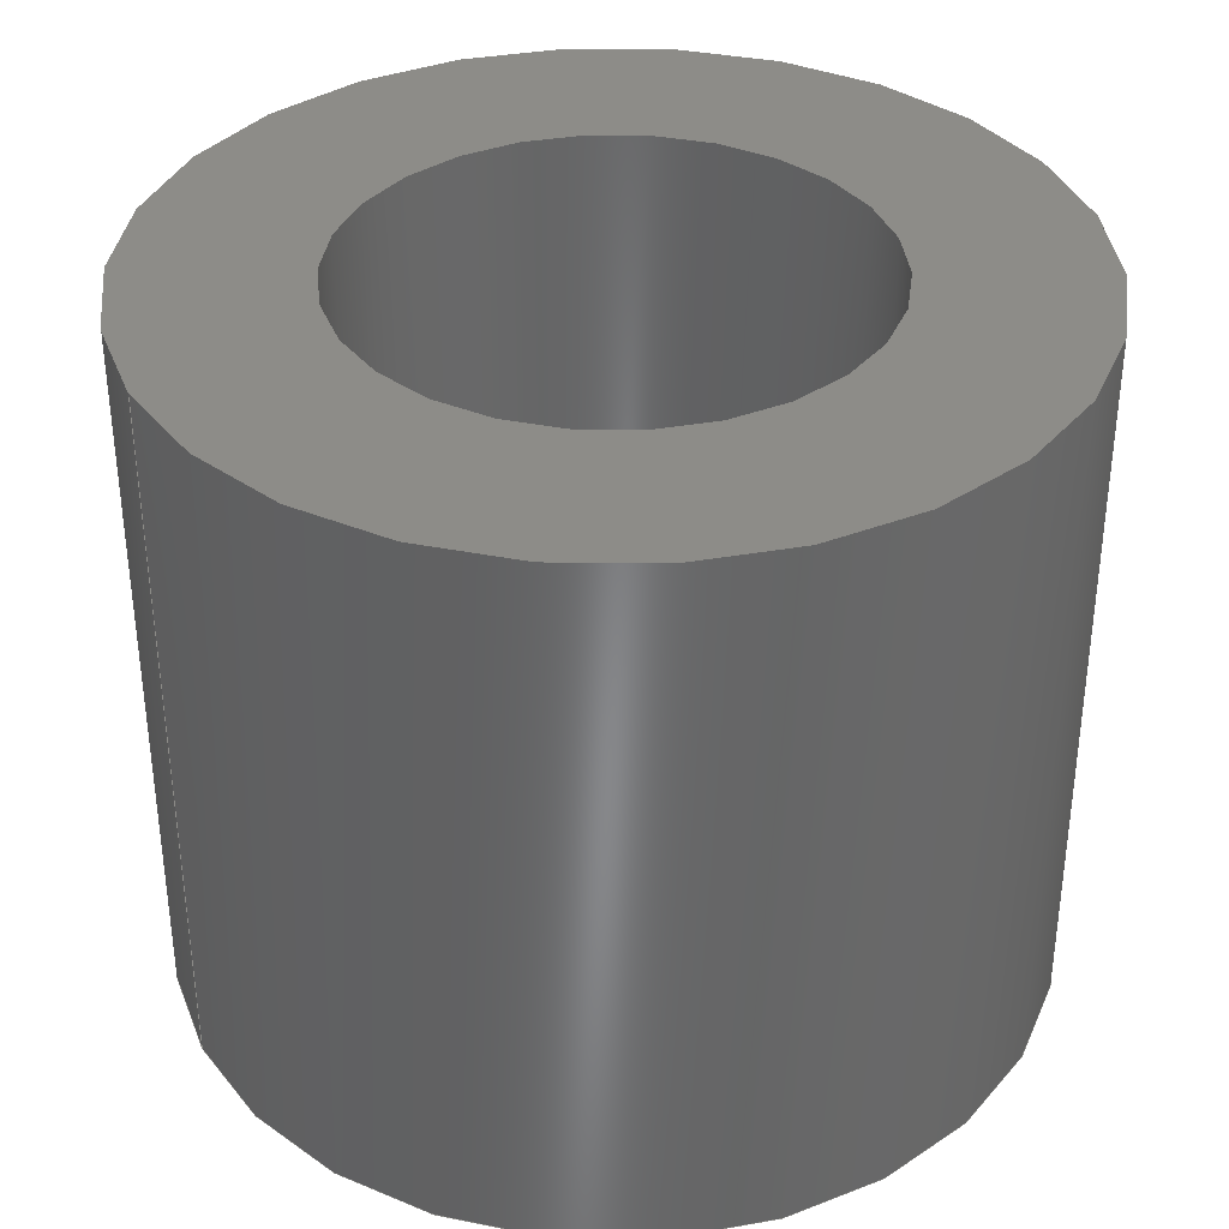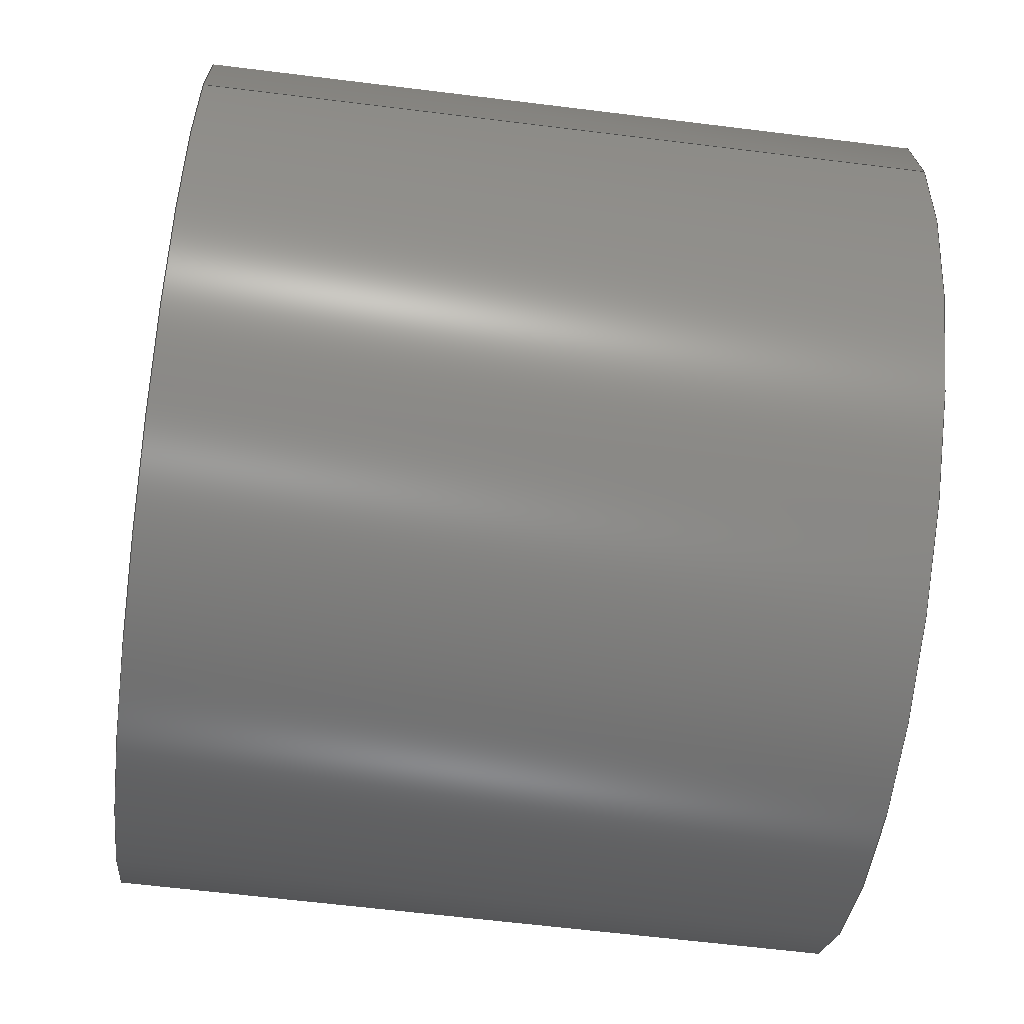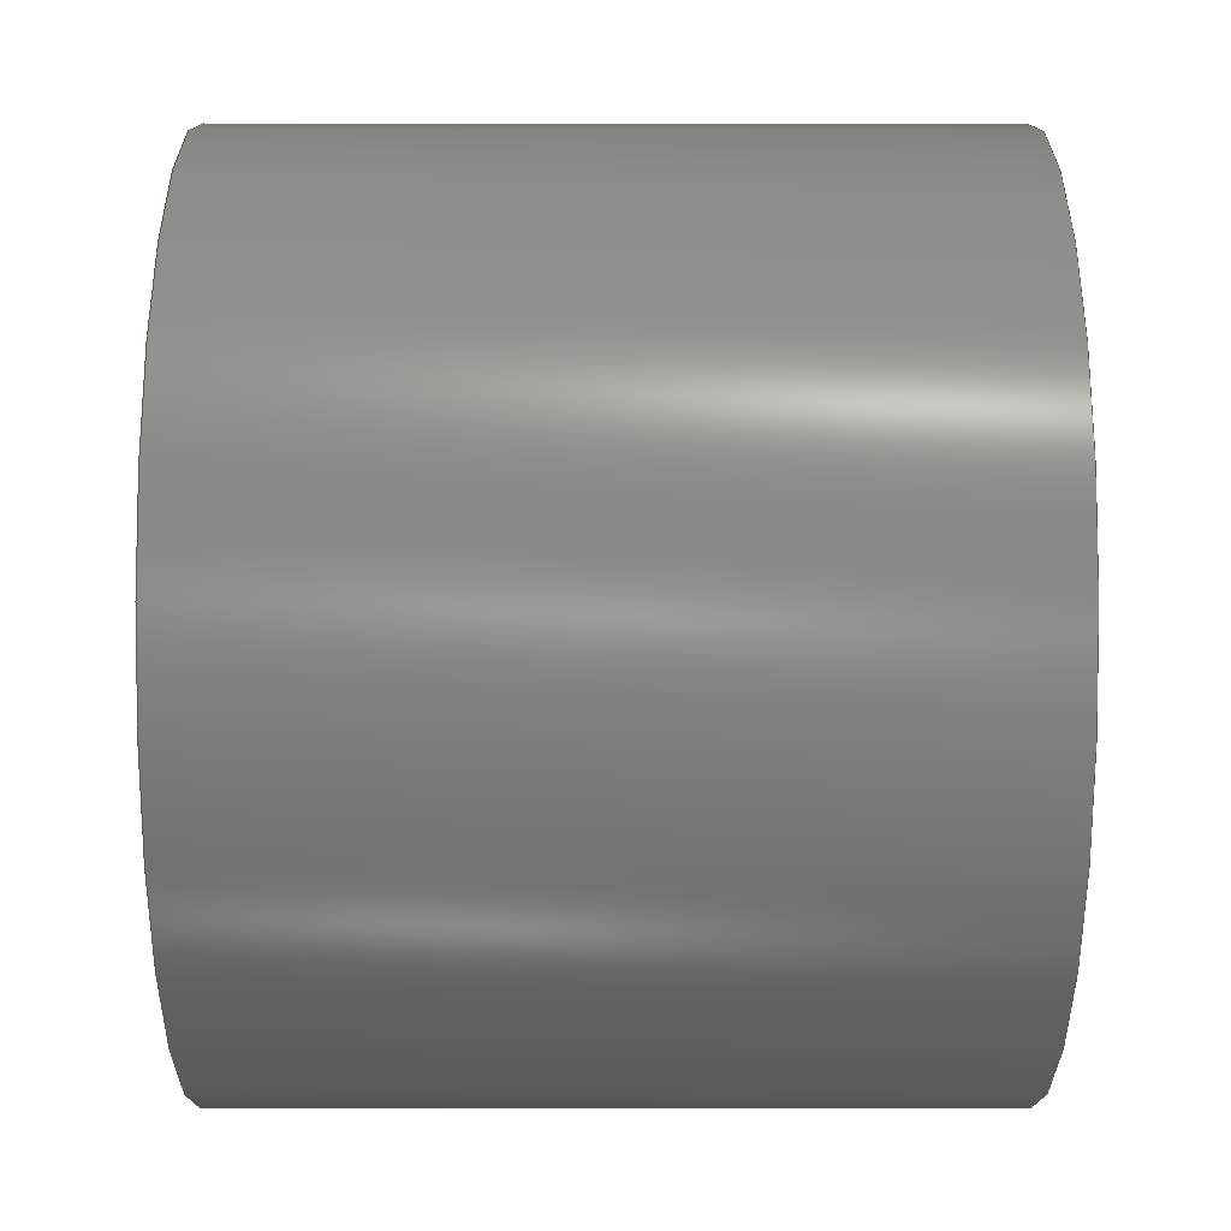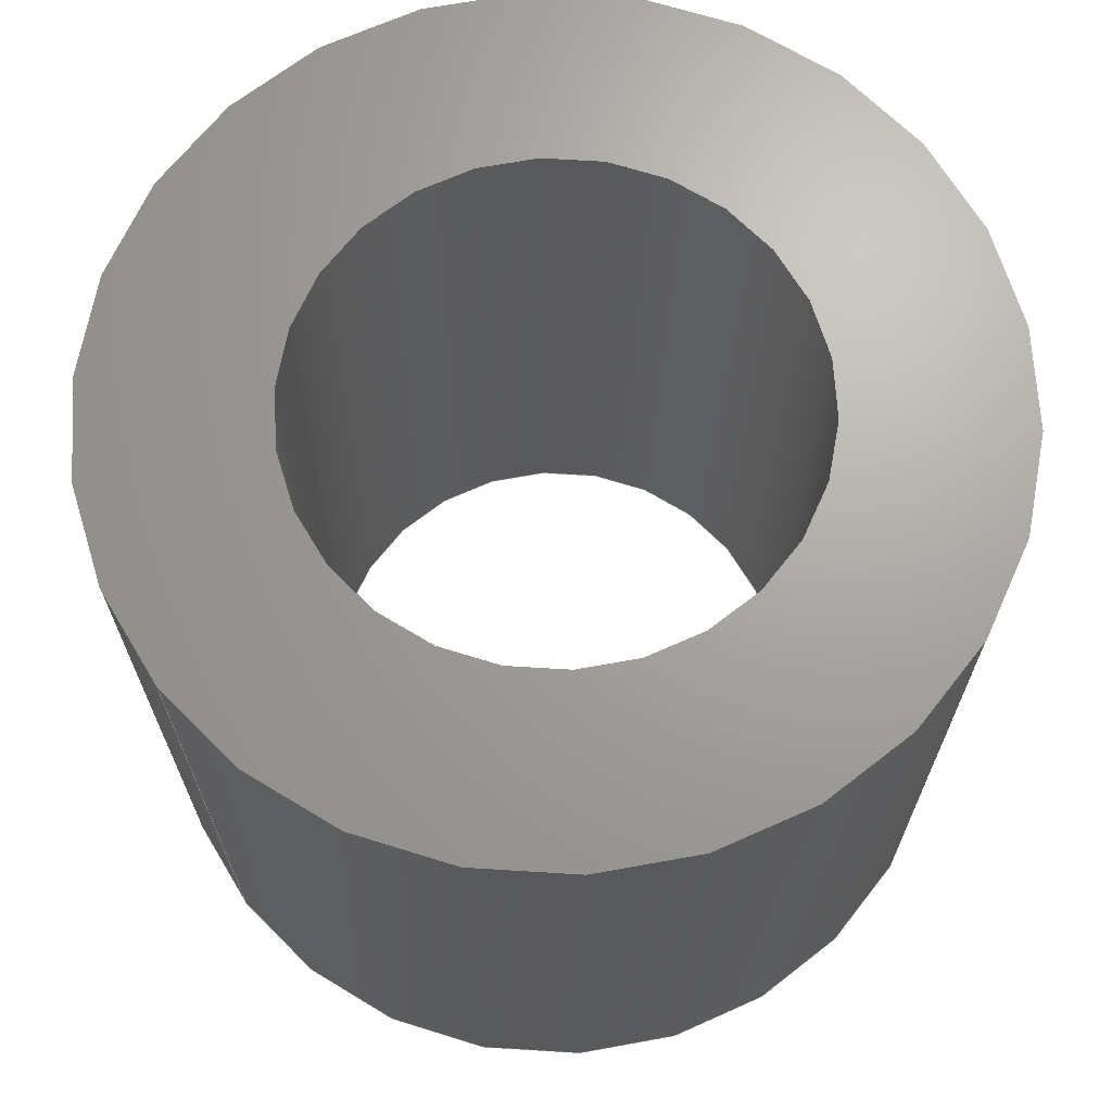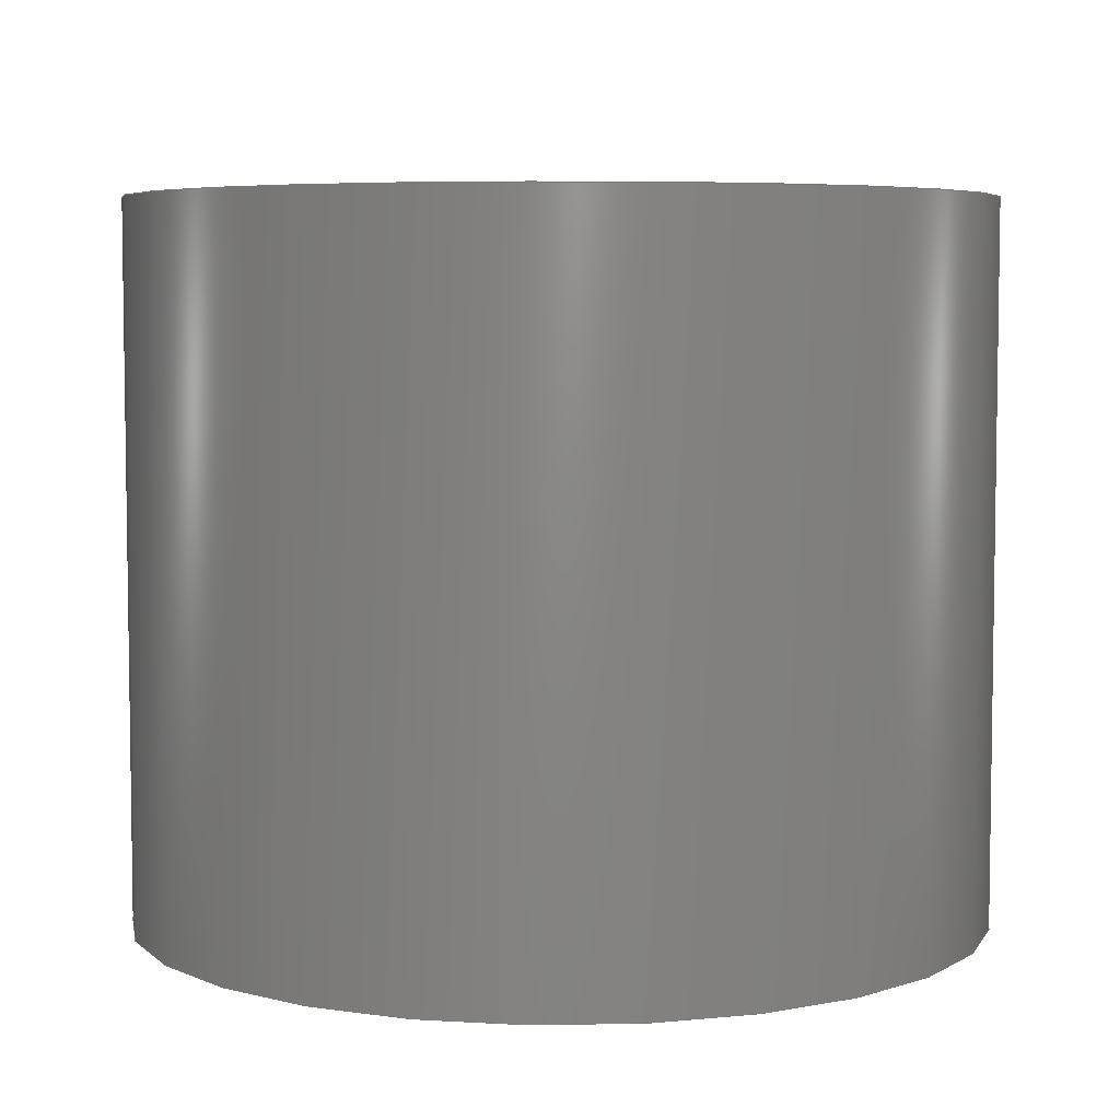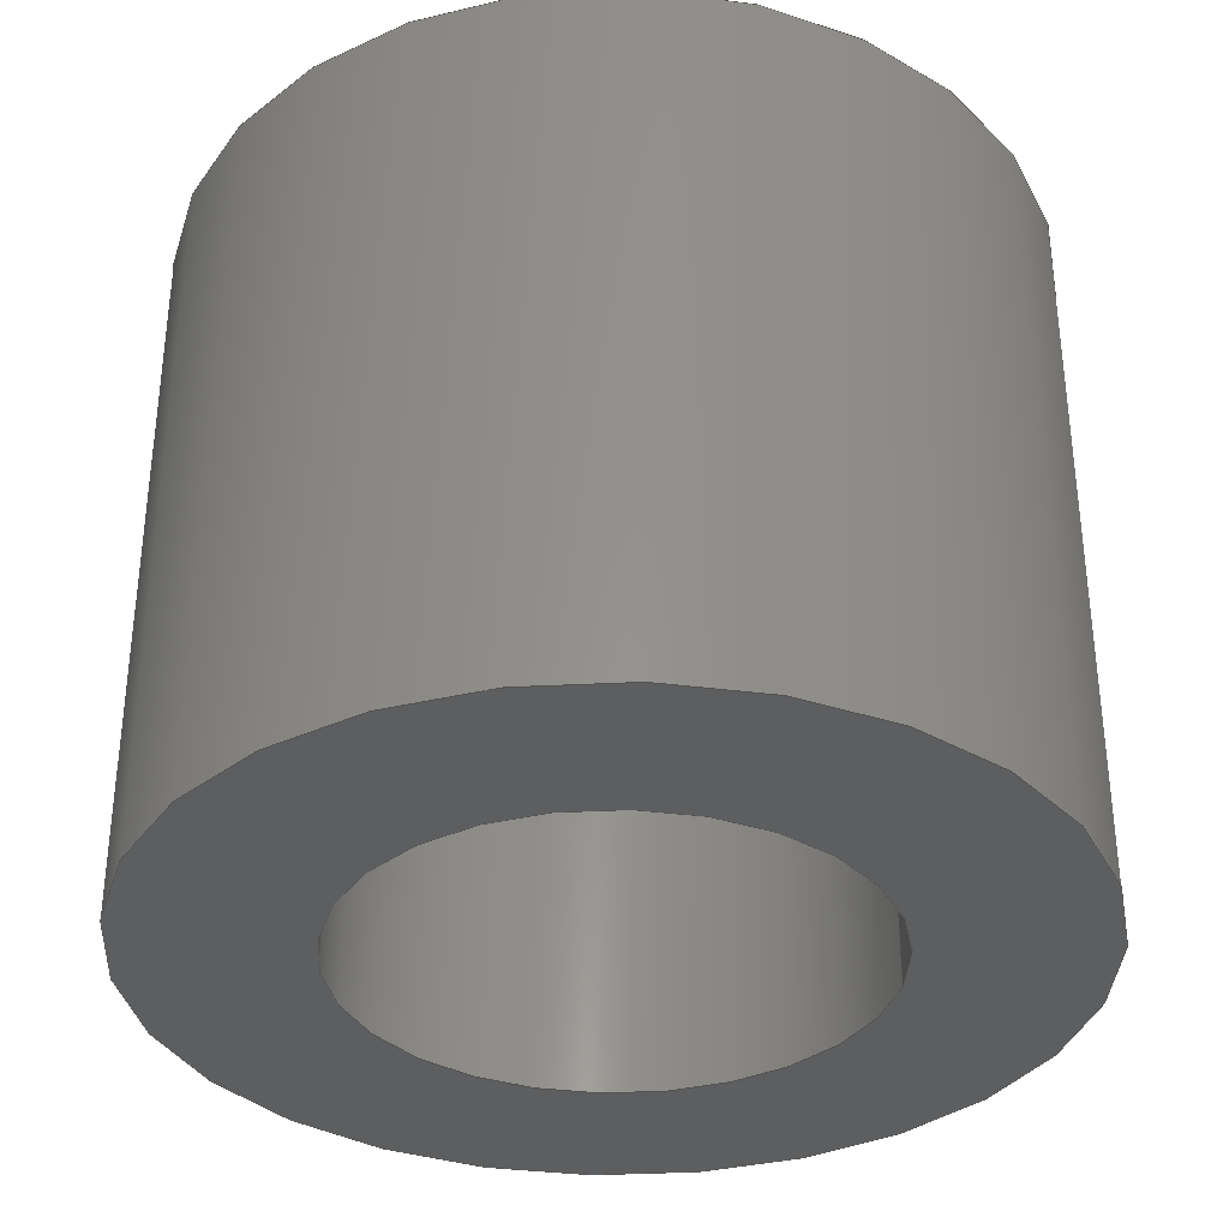
<metadata>
{"format":"step","ext":"step","renderer":"f3d","projection":"perspective","resolution":1024,"background":"white","views":[{"elev":36.1,"azim":153.1,"up":"+Z"},{"elev":-62.2,"azim":82.8,"up":"+Y"},{"elev":-1.4,"azim":-90.2,"up":"+Y"},{"elev":67.9,"azim":142.0,"up":"+Z"},{"elev":5.6,"azim":-72.6,"up":"+Z"},{"elev":-34.8,"azim":-9.9,"up":"+Z"}]}
</metadata>
<code>
ISO-10303-21;
DATA;
#1=SHAPE_REPRESENTATION_RELATIONSHIP('SRR','None',#100,#2);
#2=ADVANCED_BREP_SHAPE_REPRESENTATION($,(#49),#91);
#3=STYLED_ITEM($,(#108),#49);
#4=PLANE($,#57);
#5=PLANE($,#58);
#6=FACE_BOUND($,#15,.T.);
#7=FACE_BOUND($,#17,.T.);
#8=FACE_BOUND($,#18,.T.);
#9=FACE_BOUND($,#19,.T.);
#10=FACE_BOUND($,#20,.T.);
#11=FACE_BOUND($,#21,.T.);
#12=FACE_OUTER_BOUND($,#14,.T.);
#13=FACE_OUTER_BOUND($,#16,.T.);
#14=EDGE_LOOP($,(#34));
#15=EDGE_LOOP($,(#35));
#16=EDGE_LOOP($,(#36));
#17=EDGE_LOOP($,(#37));
#18=EDGE_LOOP($,(#38));
#19=EDGE_LOOP($,(#39));
#20=EDGE_LOOP($,(#40));
#21=EDGE_LOOP($,(#41));
#22=CIRCLE($,#52,2.78);
#23=CIRCLE($,#53,2.78);
#24=CIRCLE($,#55,4.765);
#25=CIRCLE($,#56,4.765);
#26=VERTEX_POINT($,#79);
#27=VERTEX_POINT($,#81);
#28=VERTEX_POINT($,#84);
#29=VERTEX_POINT($,#86);
#30=EDGE_CURVE($,#26,#26,#22,.T.);
#31=EDGE_CURVE($,#27,#27,#23,.T.);
#32=EDGE_CURVE($,#28,#28,#24,.T.);
#33=EDGE_CURVE($,#29,#29,#25,.T.);
#34=ORIENTED_EDGE($,*,*,#30,.F.);
#35=ORIENTED_EDGE($,*,*,#31,.F.);
#36=ORIENTED_EDGE($,*,*,#32,.F.);
#37=ORIENTED_EDGE($,*,*,#33,.F.);
#38=ORIENTED_EDGE($,*,*,#31,.T.);
#39=ORIENTED_EDGE($,*,*,#33,.T.);
#40=ORIENTED_EDGE($,*,*,#30,.T.);
#41=ORIENTED_EDGE($,*,*,#32,.T.);
#42=CYLINDRICAL_SURFACE($,#51,2.78);
#43=CYLINDRICAL_SURFACE($,#54,4.765);
#44=ADVANCED_FACE($,(#12,#6),#42,.F.);
#45=ADVANCED_FACE($,(#13,#7),#43,.T.);
#46=ADVANCED_FACE($,(#8,#9),#4,.F.);
#47=ADVANCED_FACE($,(#10,#11),#5,.T.);
#48=CLOSED_SHELL($,(#44,#45,#46,#47));
#49=MANIFOLD_SOLID_BREP('Solid1',#48);
#50=AXIS2_PLACEMENT_3D('placement',#77,#59,#60);
#51=AXIS2_PLACEMENT_3D($,#78,#61,#62);
#52=AXIS2_PLACEMENT_3D($,#80,#63,#64);
#53=AXIS2_PLACEMENT_3D($,#82,#65,#66);
#54=AXIS2_PLACEMENT_3D($,#83,#67,#68);
#55=AXIS2_PLACEMENT_3D($,#85,#69,#70);
#56=AXIS2_PLACEMENT_3D($,#87,#71,#72);
#57=AXIS2_PLACEMENT_3D($,#88,#73,#74);
#58=AXIS2_PLACEMENT_3D($,#89,#75,#76);
#59=DIRECTION('axis',(0,0,1));
#60=DIRECTION('refdir',(1,0,0));
#61=DIRECTION('center_axis',(0,0,1));
#62=DIRECTION('ref_axis',(-1,0,0));
#63=DIRECTION('center_axis',(0,0,-1));
#64=DIRECTION('ref_axis',(-1,0,0));
#65=DIRECTION('center_axis',(0,0,1));
#66=DIRECTION('ref_axis',(-1,0,0));
#67=DIRECTION('center_axis',(0,0,1));
#68=DIRECTION('ref_axis',(-1,0,0));
#69=DIRECTION('center_axis',(0,0,1));
#70=DIRECTION('ref_axis',(-1,0,0));
#71=DIRECTION('center_axis',(0,0,-1));
#72=DIRECTION('ref_axis',(-1,0,0));
#73=DIRECTION('center_axis',(0,0,1));
#74=DIRECTION('ref_axis',(1,0,0));
#75=DIRECTION('center_axis',(0,0,1));
#76=DIRECTION('ref_axis',(1,0,0));
#77=CARTESIAN_POINT('',(0,0,0));
#78=CARTESIAN_POINT('Origin',(0,0,0));
#79=CARTESIAN_POINT('',(2.78,3.405e-16,7.94));
#80=CARTESIAN_POINT('Origin',(0,0,7.94));
#81=CARTESIAN_POINT('',(2.78,3.405e-16,0));
#82=CARTESIAN_POINT('Origin',(0,0,0));
#83=CARTESIAN_POINT('Origin',(0,0,0));
#84=CARTESIAN_POINT('',(4.765,5.835e-16,7.94));
#85=CARTESIAN_POINT('Origin',(0,0,7.94));
#86=CARTESIAN_POINT('',(4.765,5.835e-16,0));
#87=CARTESIAN_POINT('Origin',(0,0,0));
#88=CARTESIAN_POINT('Origin',(-2.428e-16,9.708e-17,
0));
#89=CARTESIAN_POINT('Origin',(-2.428e-16,9.708e-17,
7.94));
#90=UNCERTAINTY_MEASURE_WITH_UNIT(LENGTH_MEASURE(0.01),#92,
'DISTANCE_ACCURACY_VALUE',
'Maximum model space distance between geometric entities at asserted c
onnectivities');
#91=(
GEOMETRIC_REPRESENTATION_CONTEXT(3)
GLOBAL_UNCERTAINTY_ASSIGNED_CONTEXT((#90))
GLOBAL_UNIT_ASSIGNED_CONTEXT((#92,#95,#93))
REPRESENTATION_CONTEXT('','3D')
);
#92=(
LENGTH_UNIT()
NAMED_UNIT(*)
SI_UNIT(.MILLI.,.METRE.)
);
#93=(
NAMED_UNIT(*)
SI_UNIT($,.STERADIAN.)
SOLID_ANGLE_UNIT()
);
#94=DIMENSIONAL_EXPONENTS(0,0,0,0,0,0,0);
#95=(
CONVERSION_BASED_UNIT('degree',#97)
NAMED_UNIT(#94)
PLANE_ANGLE_UNIT()
);
#96=(
NAMED_UNIT(*)
PLANE_ANGLE_UNIT()
SI_UNIT($,.RADIAN.)
);
#97=PLANE_ANGLE_MEASURE_WITH_UNIT(PLANE_ANGLE_MEASURE(0.01745),#96);
#98=SHAPE_DEFINITION_REPRESENTATION(#99,#100);
#99=PRODUCT_DEFINITION_SHAPE('',$,#102);
#100=SHAPE_REPRESENTATION('',(#50),#91);
#101=PRODUCT_DEFINITION_CONTEXT('3D Mechanical Parts',#105,'design');
#102=PRODUCT_DEFINITION('25312-14','25312-14',#103,#101);
#103=PRODUCT_DEFINITION_FORMATION('',$,#107);
#104=APPLICATION_PROTOCOL_DEFINITION('international standard',
'automotive_design',2009,#105);
#105=APPLICATION_CONTEXT(
'Core Data for Automotive Mechanical Design Process');
#106=PRODUCT_CONTEXT('3D Mechanical Parts',#105,'mechanical');
#107=PRODUCT('25312-14','25312-14',$,(#106));
#108=PRESENTATION_STYLE_ASSIGNMENT((#109));
#109=SURFACE_STYLE_USAGE(.BOTH.,#110);
#110=SURFACE_SIDE_STYLE($,(#111));
#111=SURFACE_STYLE_FILL_AREA(#112);
#112=FILL_AREA_STYLE($,(#113));
#113=FILL_AREA_STYLE_COLOUR($,#114);
#114=COLOUR_RGB('',0.9569,0.9569,0.9569);
ENDSEC;
END-ISO-10303-21;

</code>
